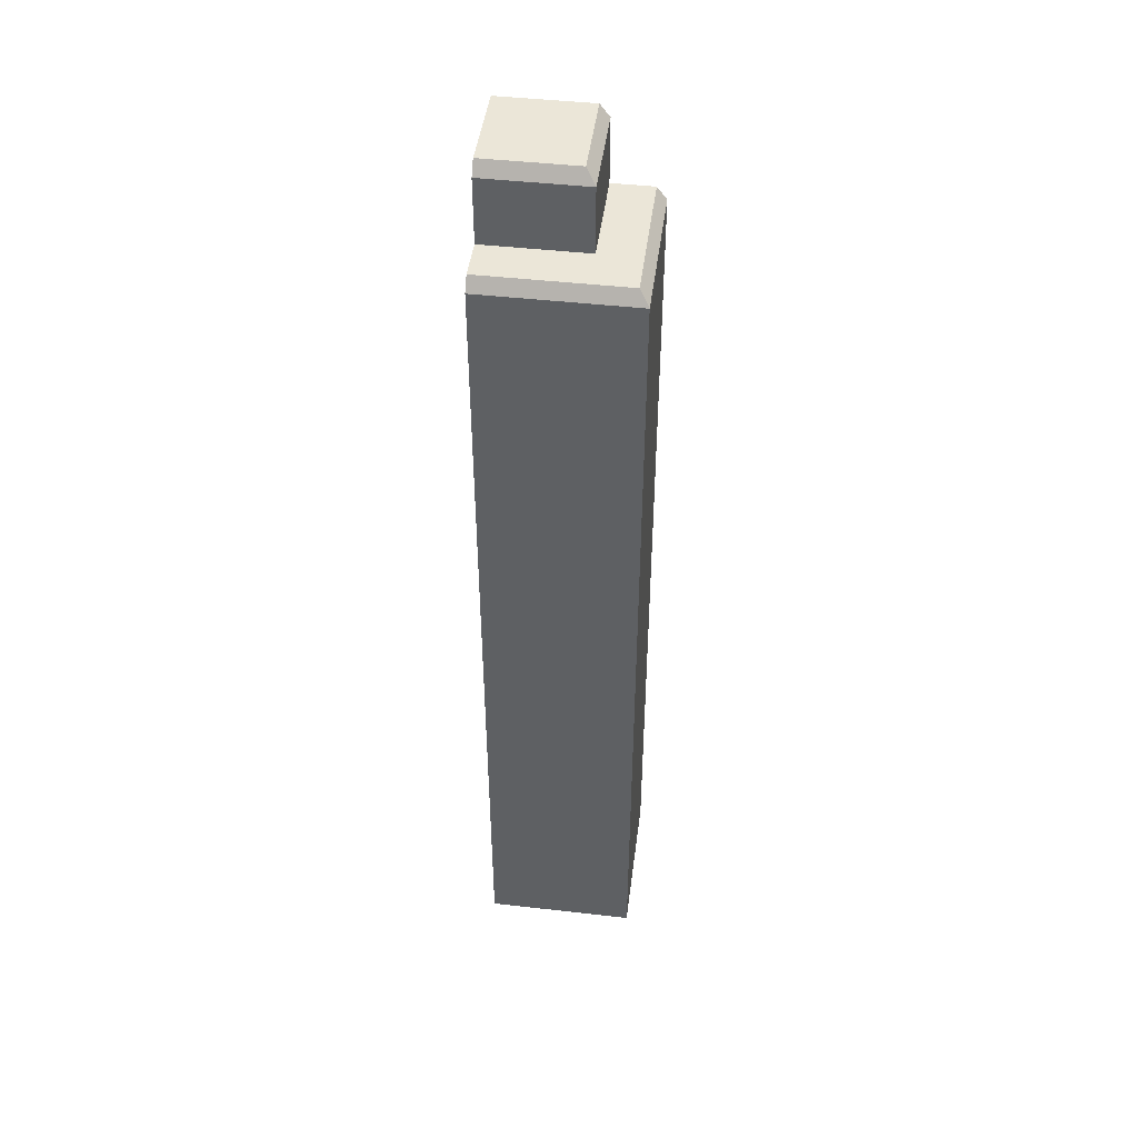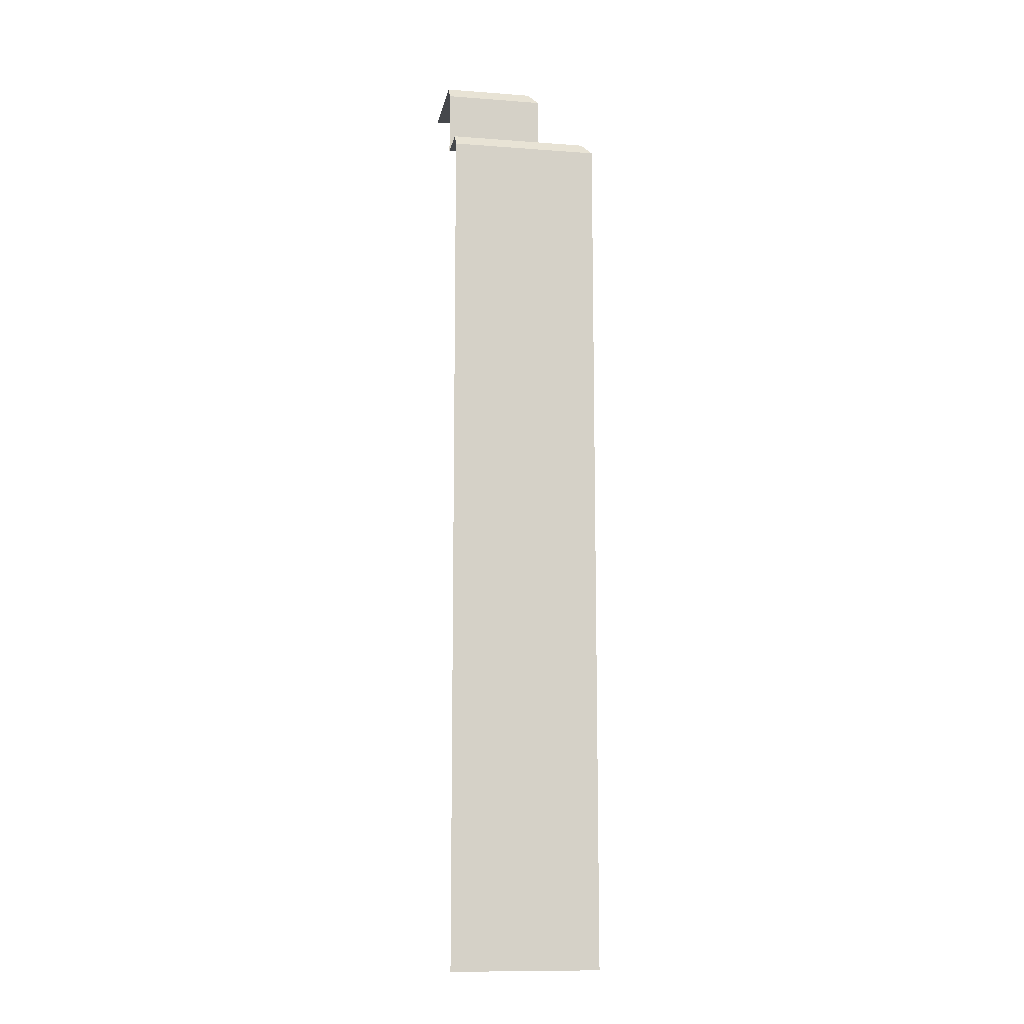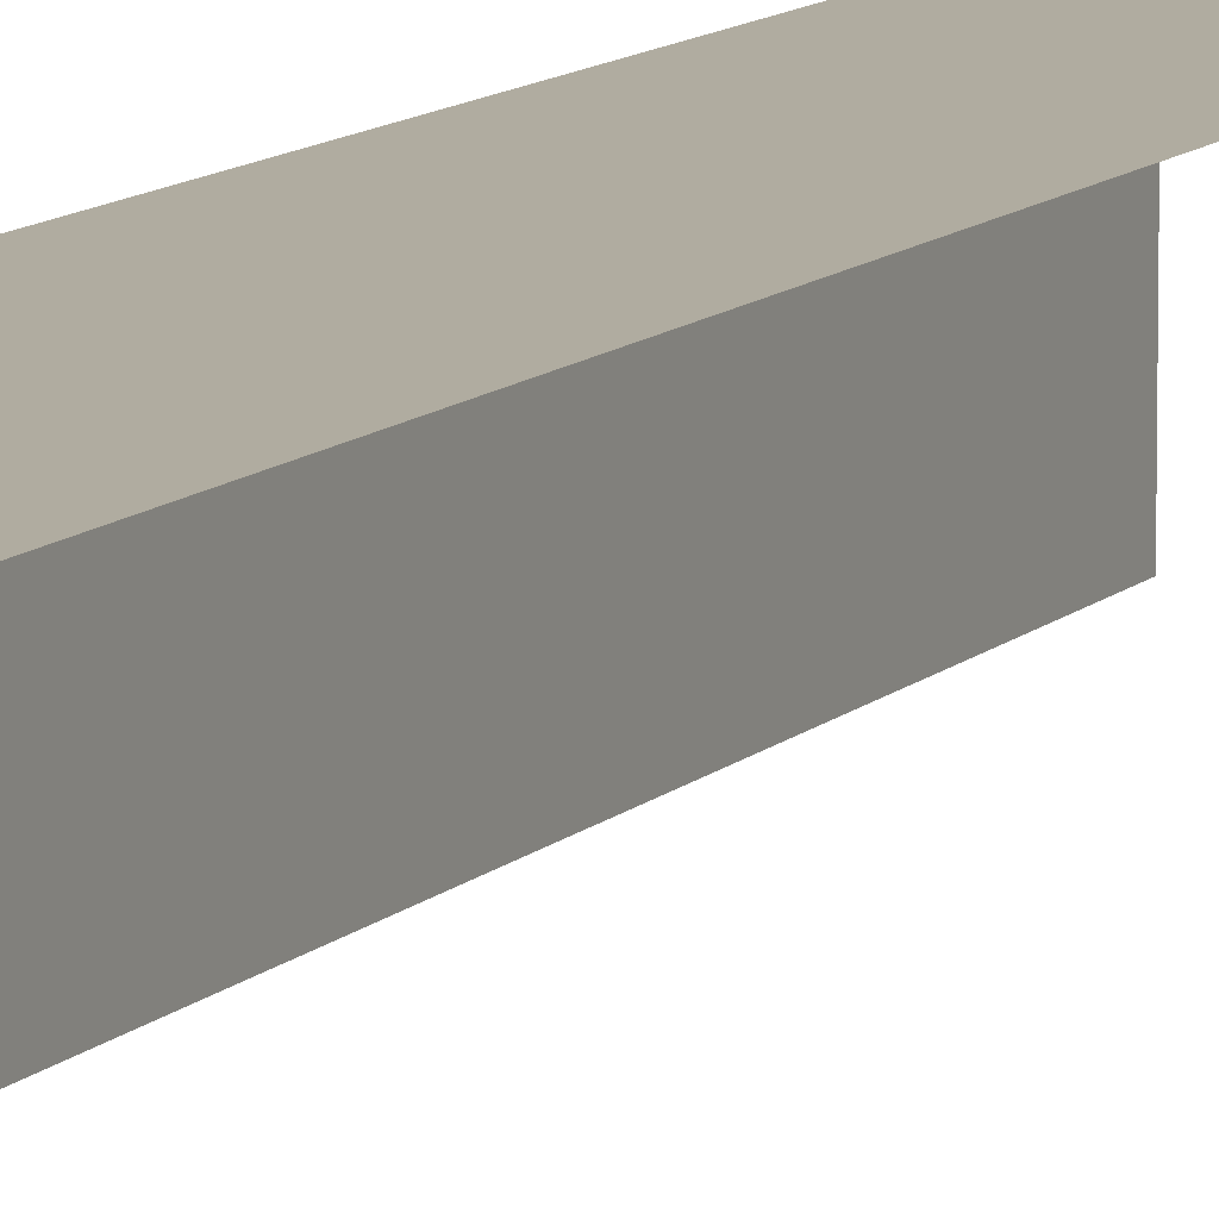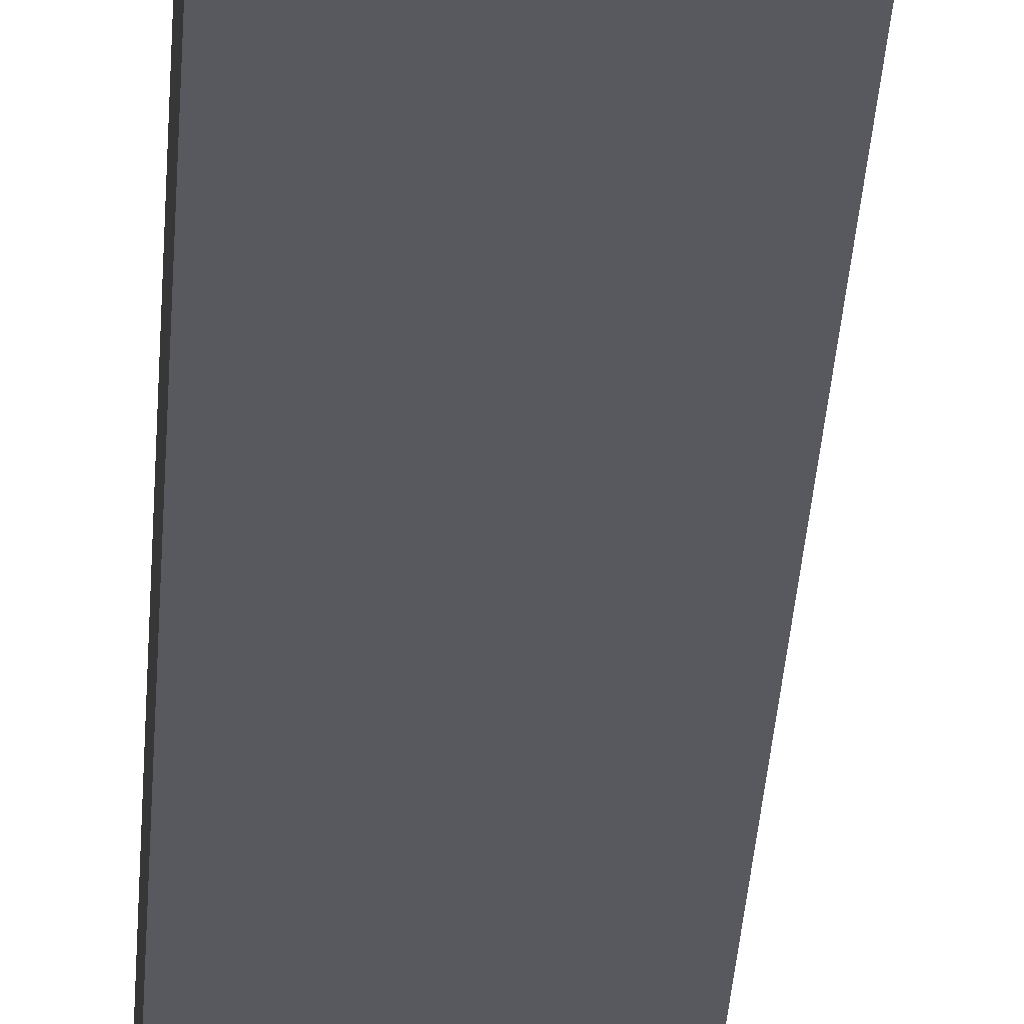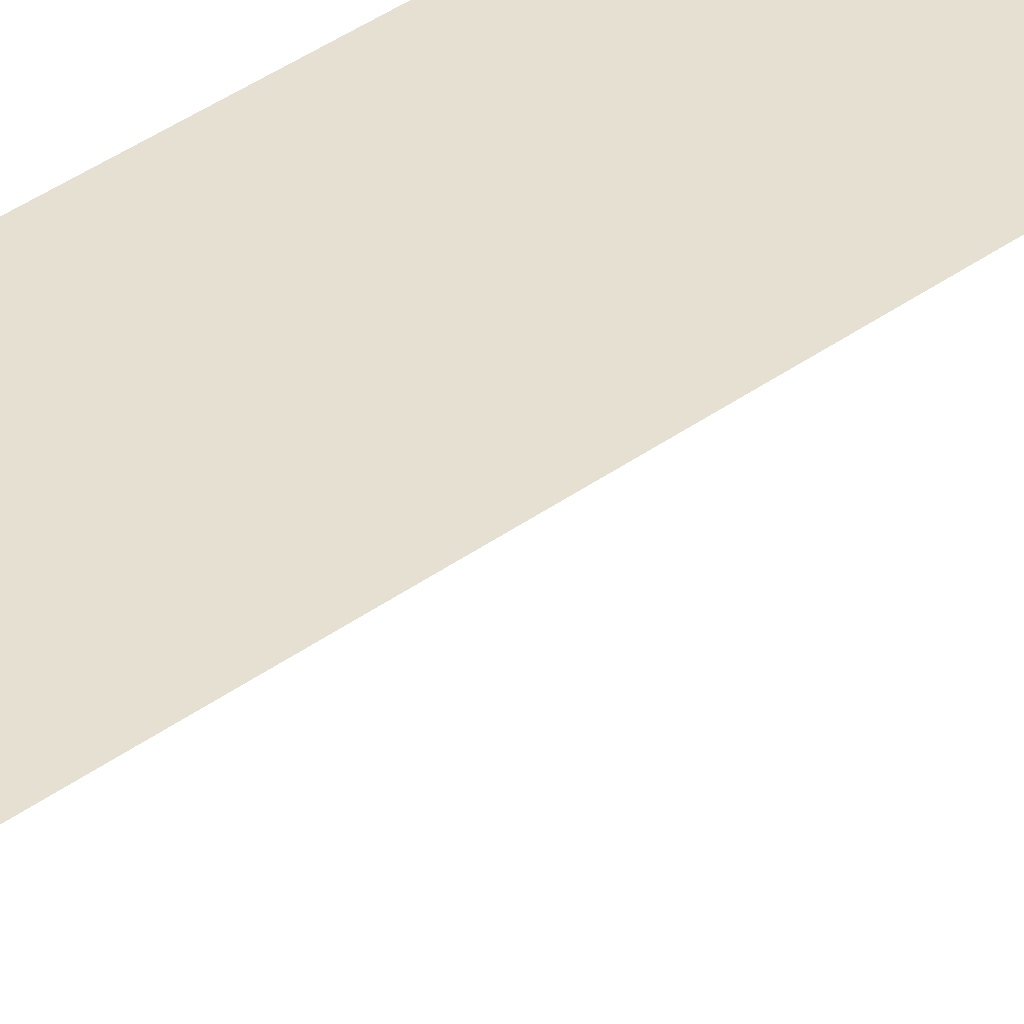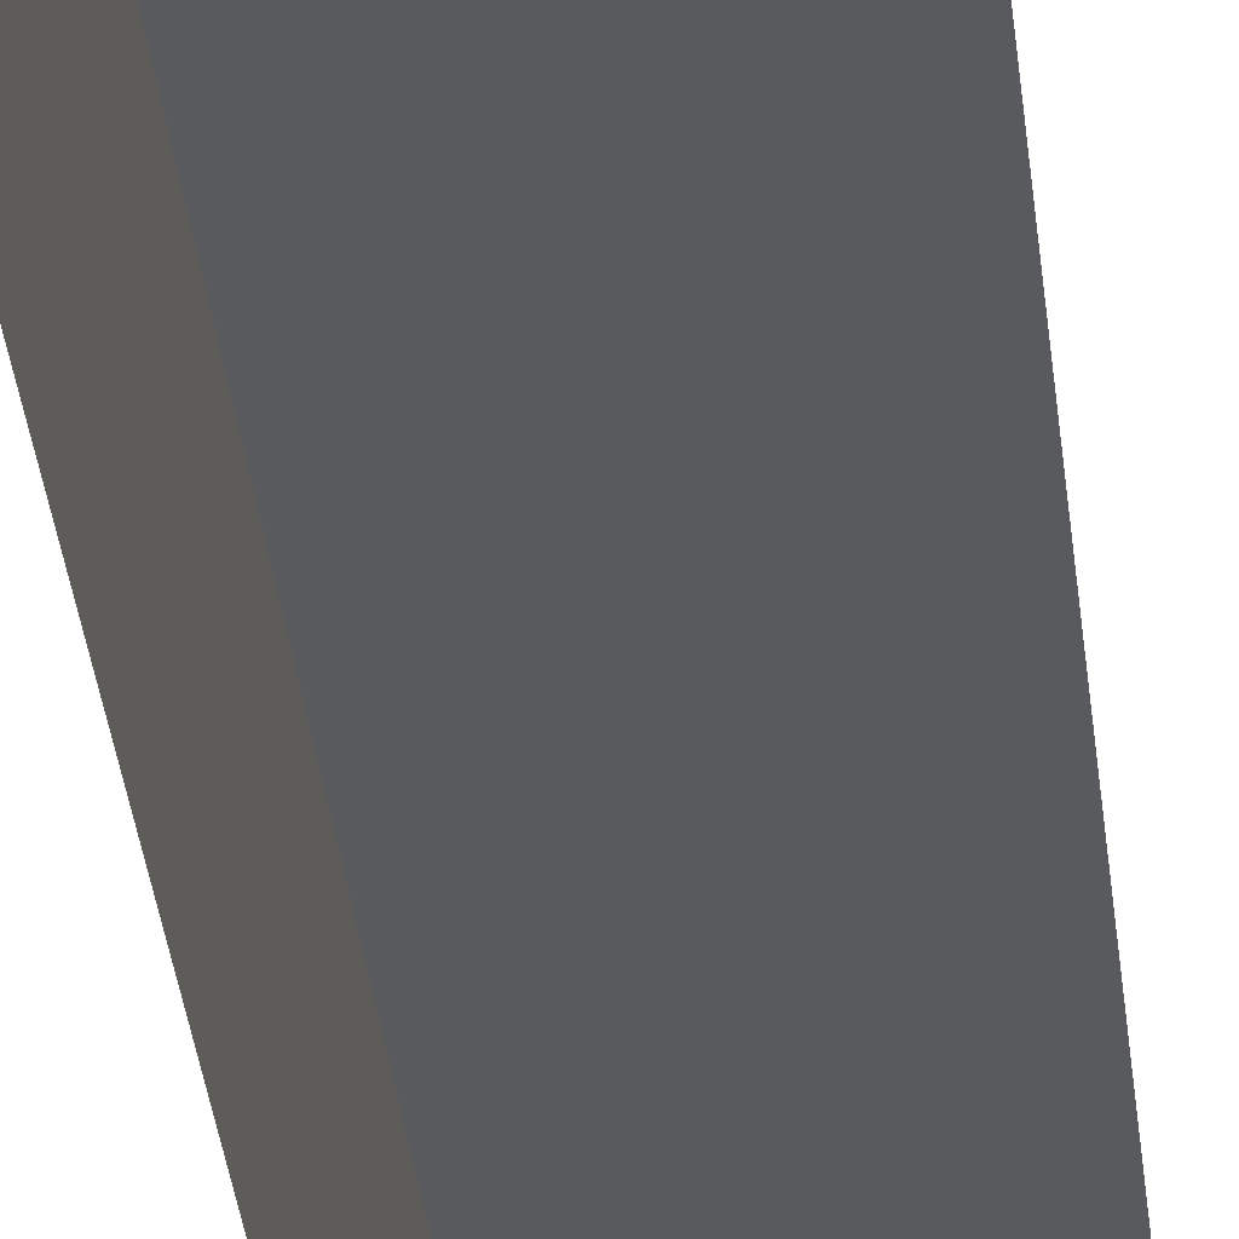
<metadata>
{"format":"obj","ext":"obj","renderer":"f3d","projection":"perspective","resolution":1024,"background":"white","views":[{"elev":46.1,"azim":7.4,"up":"+Y"},{"elev":-11.4,"azim":-10.3,"up":"+Y"},{"elev":10.0,"azim":-156.5,"up":"+Z"},{"elev":-30.4,"azim":176.9,"up":"+Z"},{"elev":37.6,"azim":-133.3,"up":"+Z"},{"elev":-30.7,"azim":-174.6,"up":"+Z"}]}
</metadata>
<code>
o Wall_Corner
v 0 0.2194 0.025
v 0 0.2388 0.02263
v 0 0.2357 0.025
v 0 0.2194 0.0351
v 0 0.2164 0.03747
v 0.03747 0 0.03747
v 0.02263 0.2388 0.02263
v 0.0351 0.2194 0.0351
v 0.025 0.2194 -0
v 0 0.2388 -0
v 0.03747 0 -0
v 0.02263 0.2388 -0
v 0.025 0.2357 -0
v 0.0351 0.2194 -0
v 0.03747 0.2164 -0
v 0.025 0.2194 0.025
v 0 0 0.03747
v 0.025 0.2357 0.025
v 0.03747 0.2164 0.03747
f 1 4 8 16
f 10 2 7
f 2 3 18 7
f 15 19 6 11
f 4 5 19 8
f 3 1 16 18
f 9 16 8 14
f 10 7 12
f 12 7 18 13
f 19 5 17 6
f 14 8 19 15
f 13 18 16 9

</code>
